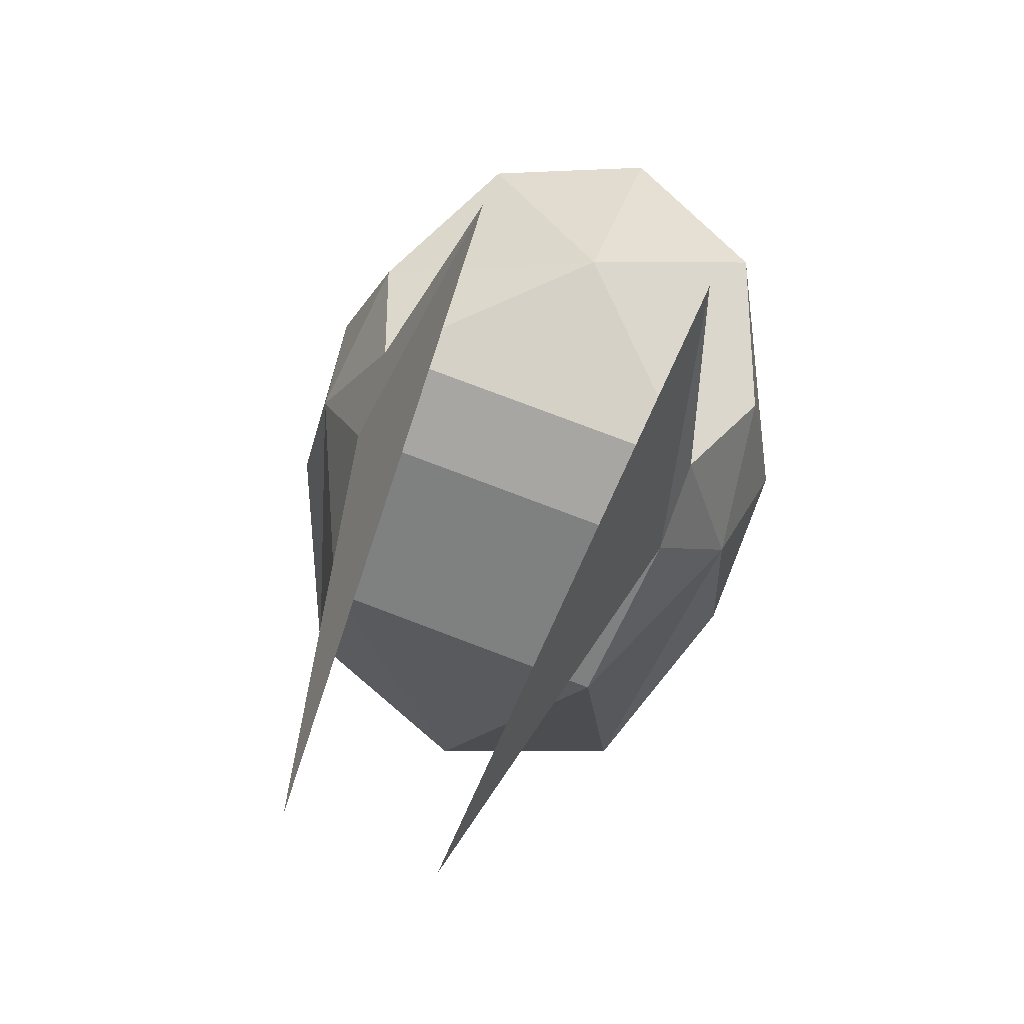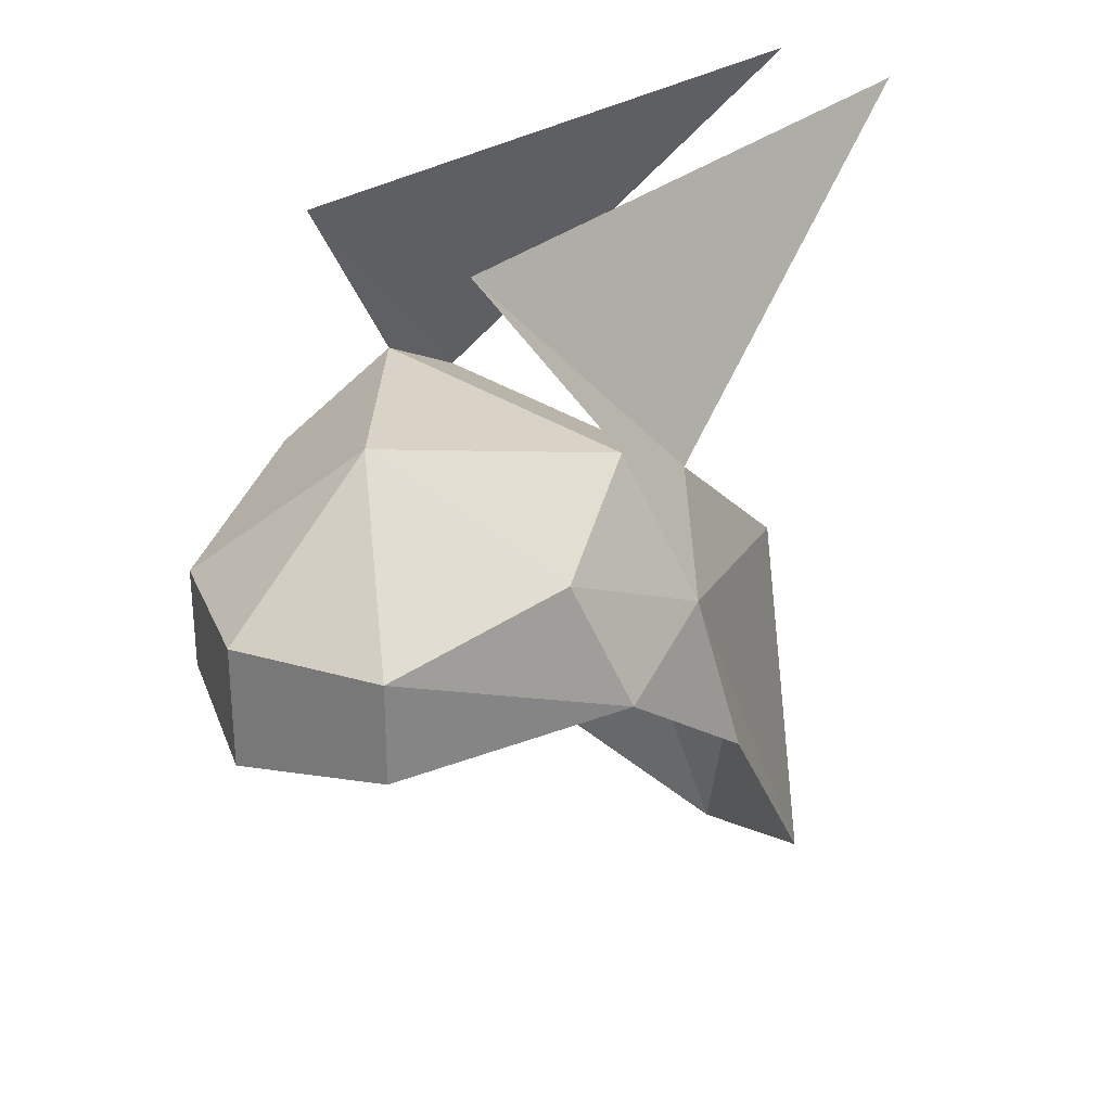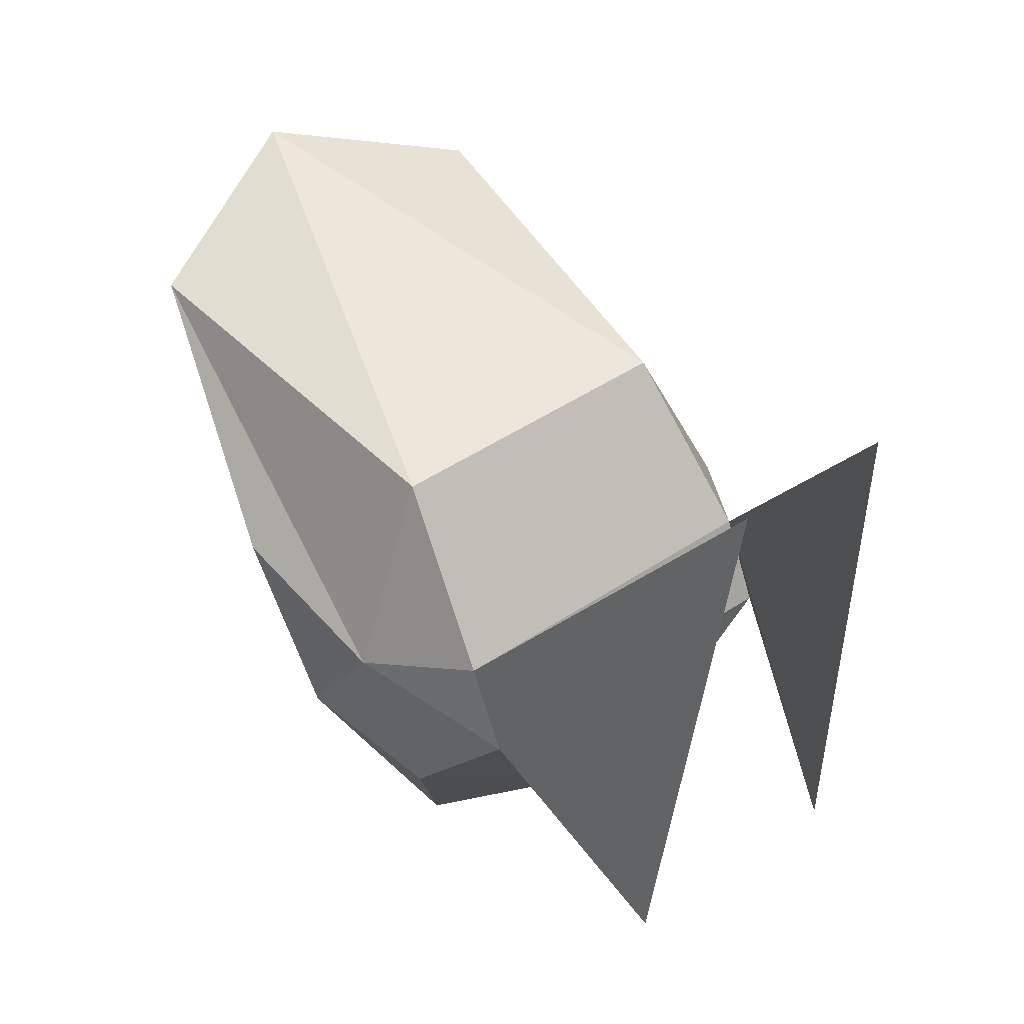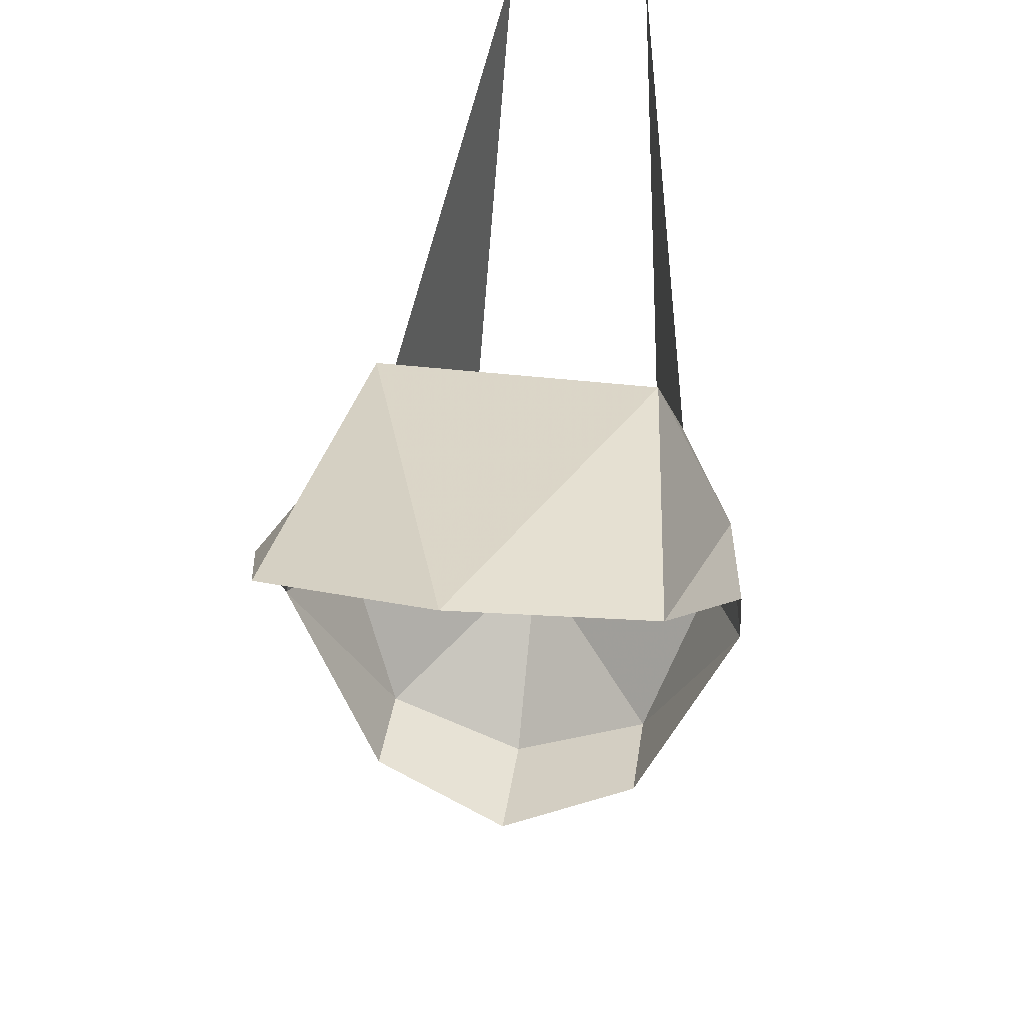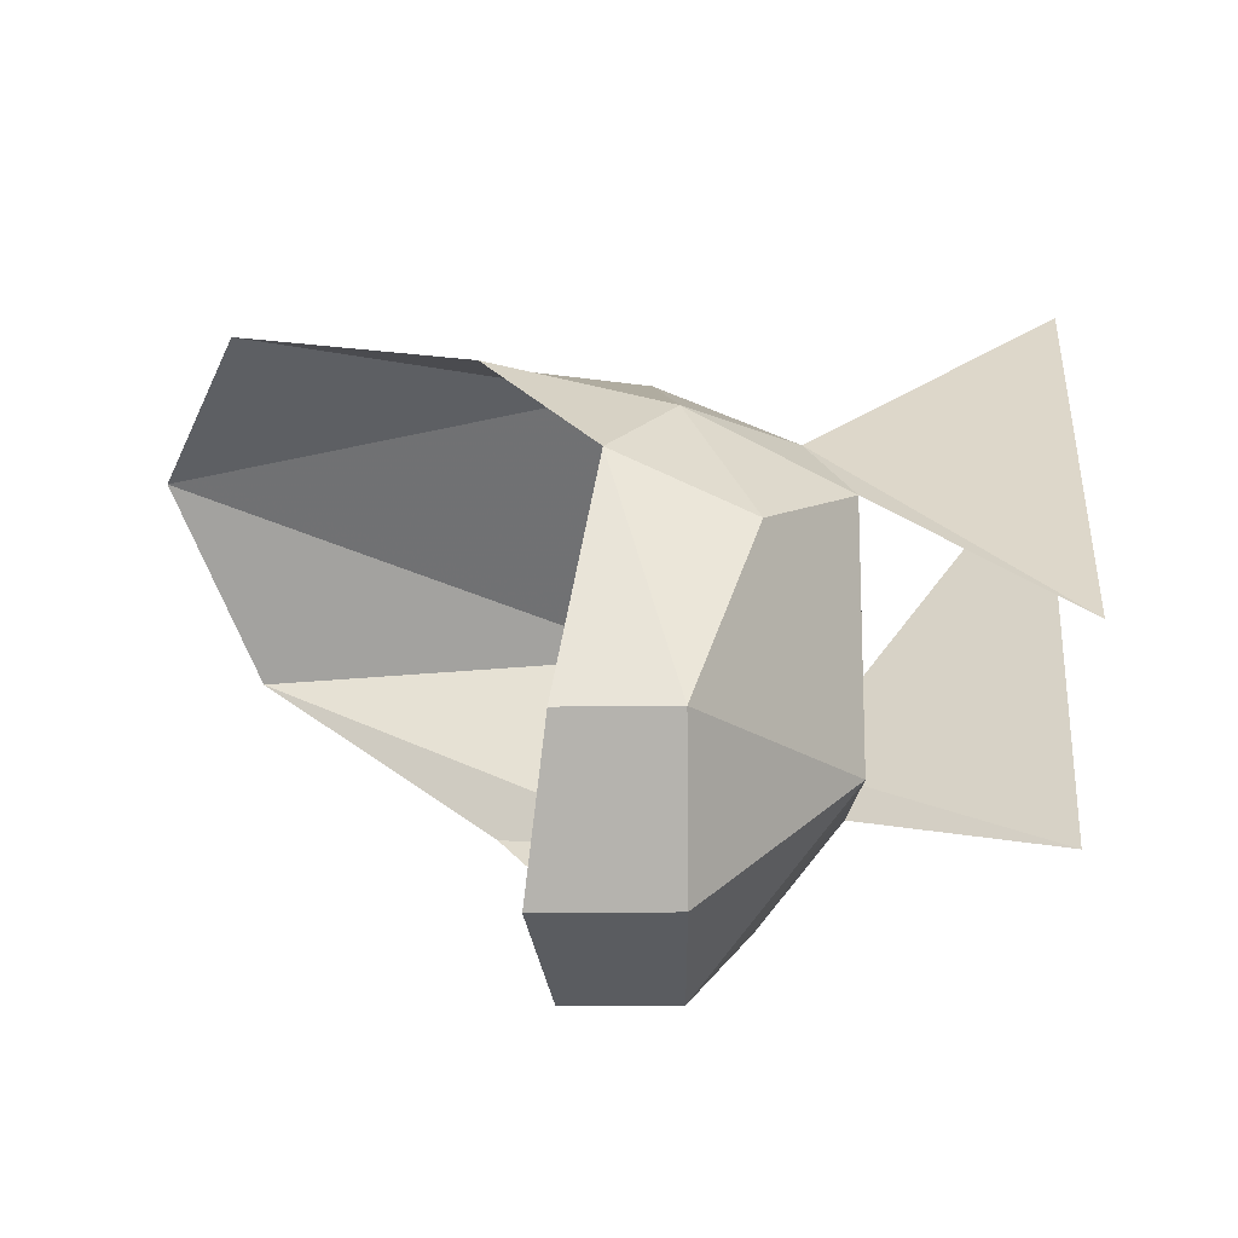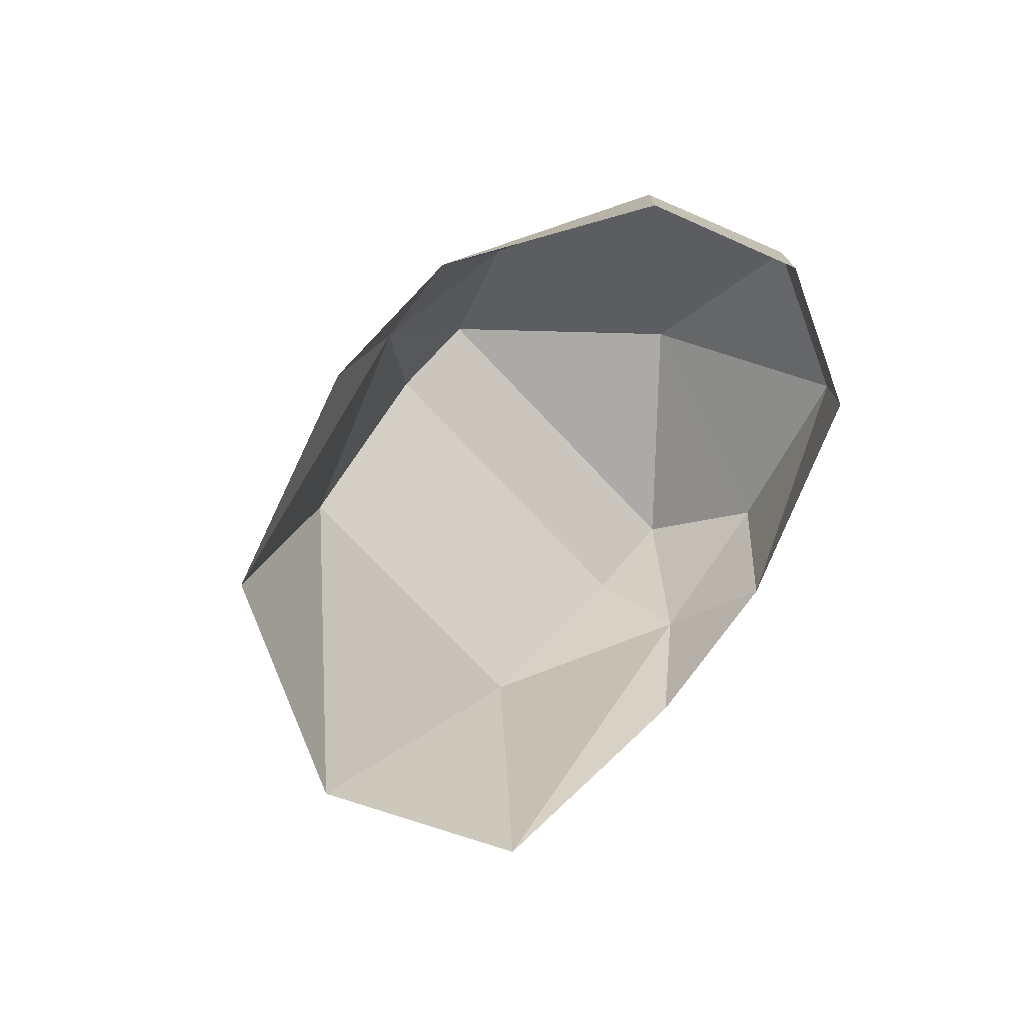
<metadata>
{"format":"obj","ext":"obj","renderer":"f3d","projection":"perspective","resolution":1024,"background":"white","views":[{"elev":78.7,"azim":20.7,"up":"+Y"},{"elev":28.1,"azim":-133.1,"up":"+Y"},{"elev":46.7,"azim":142.7,"up":"+Z"},{"elev":39.5,"azim":8.4,"up":"+Z"},{"elev":-57.0,"azim":90.5,"up":"+Z"},{"elev":-76.0,"azim":133.5,"up":"+Y"}]}
</metadata>
<code>
v 0.05469 1.492 0.05469
v 0.07031 1.352 0.0625
v 0 1.32 0.08594
v -0.05469 1.492 0.05469
v -0.0625 1.539 0
v 0.0625 1.539 0
v 0.08594 1.5 -0.01562
v 0.09375 1.438 0
v 0.09375 1.477 -0.05469
v 0.07812 1.523 -0.07031
v 0.05469 1.5 -0.1328
v 0.05469 1.461 -0.1328
v 0 1.5 -0.1562
v 0 1.453 -0.1562
v -0.05469 1.461 -0.1328
v -0.05469 1.5 -0.1328
v -0.09375 1.477 -0.05469
v -0.07812 1.523 -0.07031
v -0.08594 1.5 -0.01562
v -0.09375 1.438 0
v -0.07031 1.352 0.0625
v 0.04688 1.625 -0.07812
v 0.0625 1.555 -0.03125
v 0.03125 1.641 0.1484
v -0.0625 1.555 -0.03125
v 0 1.555 -0.09375
v -0.03906 1.625 -0.07812
v -0.02344 1.641 0.1484
f 1 2 3
f 1 3 4
f 1 4 5
f 1 5 6
f 1 6 7
f 1 7 2
f 2 7 8
f 8 7 9
f 9 7 10
f 9 10 11
f 9 11 12
f 12 11 13
f 12 13 14
f 14 13 15
f 15 13 16
f 15 16 17
f 17 16 18
f 17 18 19
f 17 19 20
f 20 19 21
f 21 19 4
f 21 4 3
f 22 23 6
f 22 6 24
f 22 24 6
f 22 6 23
f 23 6 25
f 23 25 26
f 23 26 10
f 23 10 7
f 23 7 6
f 5 25 27
f 5 27 28
f 5 28 27
f 5 27 25
f 5 25 6
f 25 5 19
f 25 19 18
f 25 18 26
f 26 18 16
f 26 16 13
f 26 13 11
f 26 11 10
f 5 4 19

</code>
